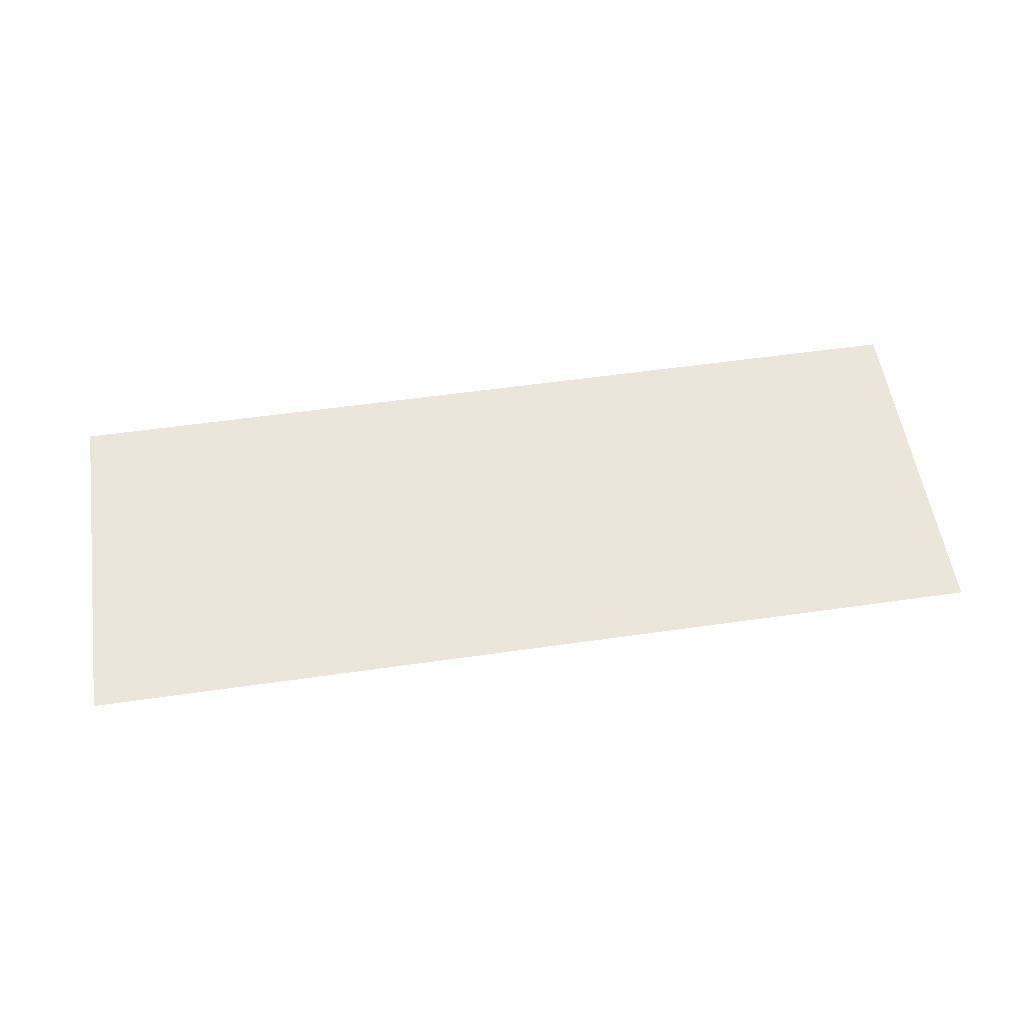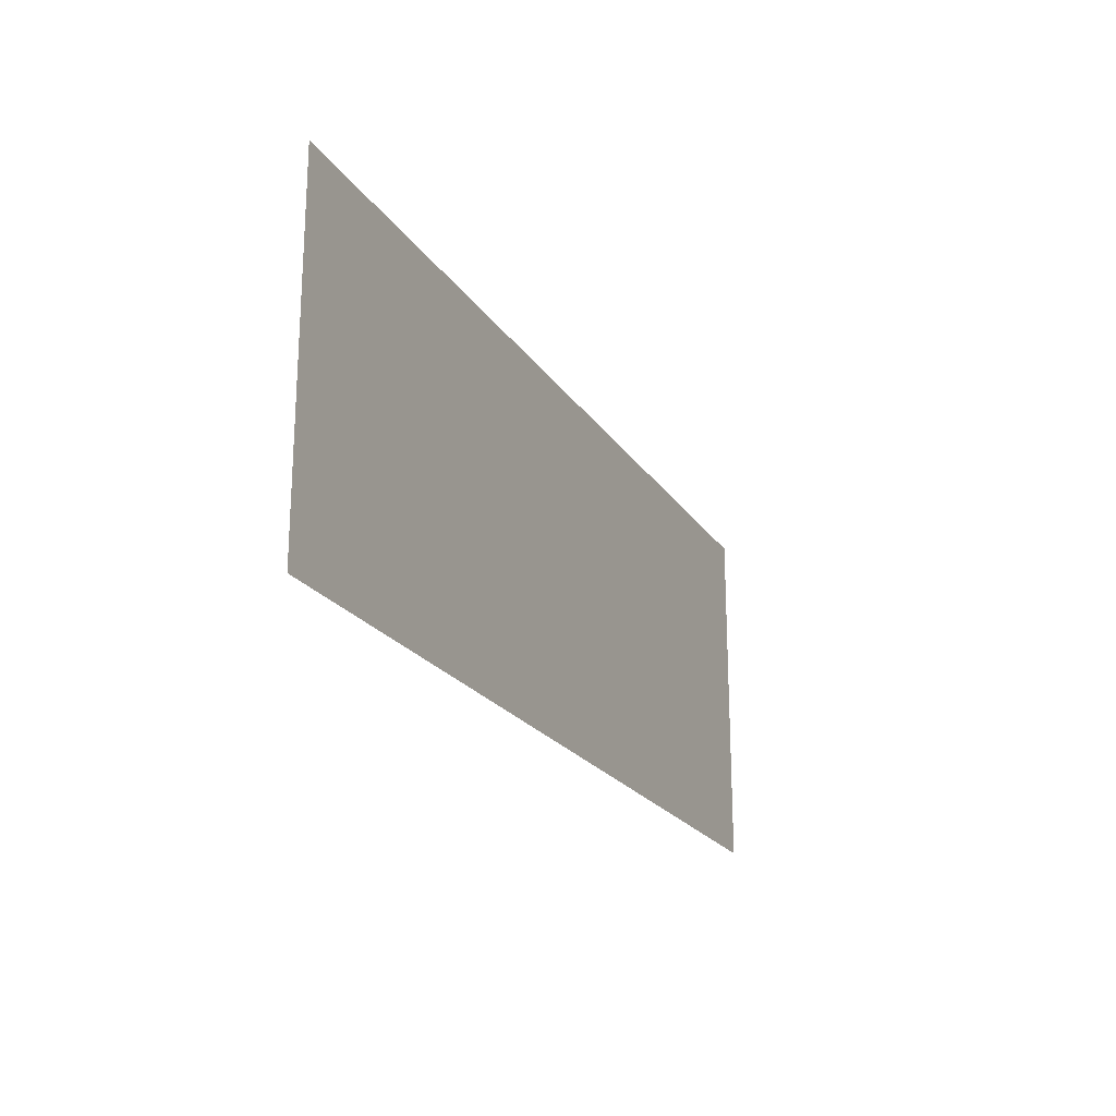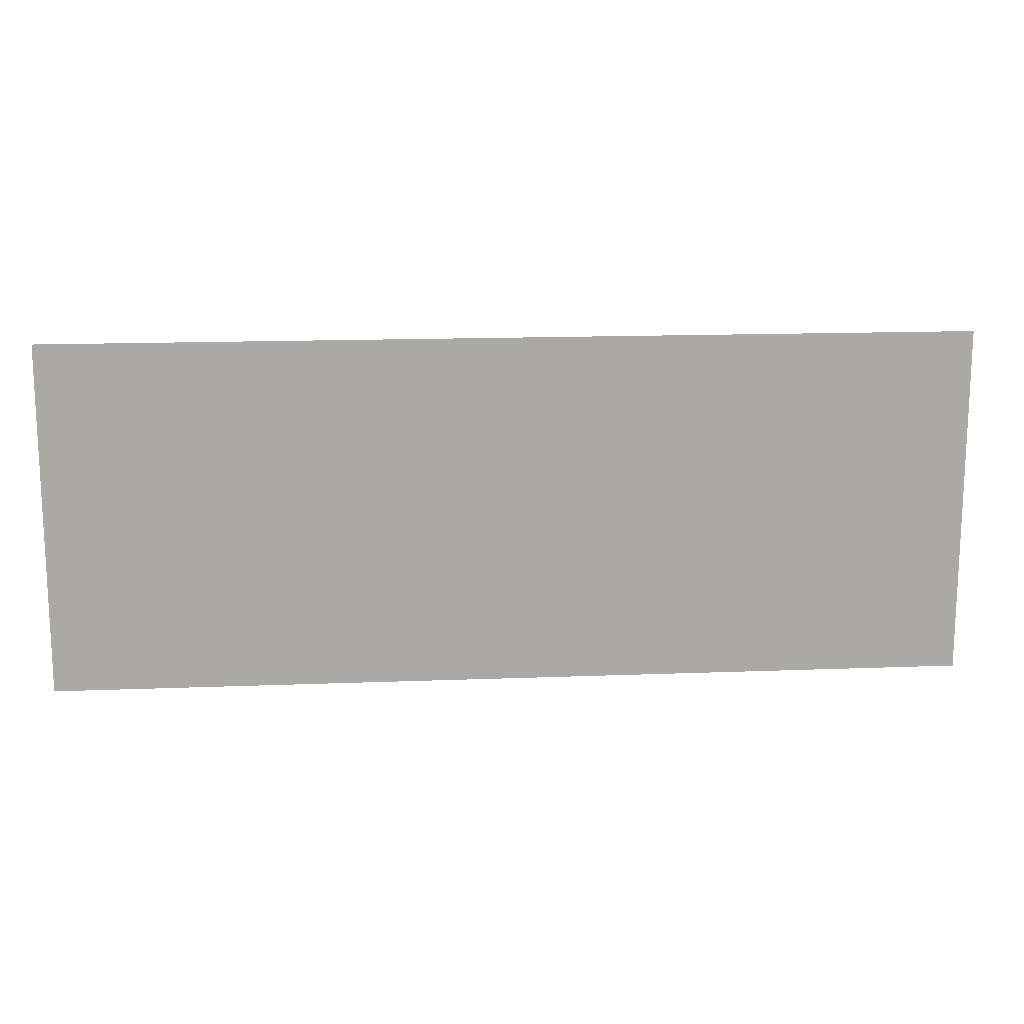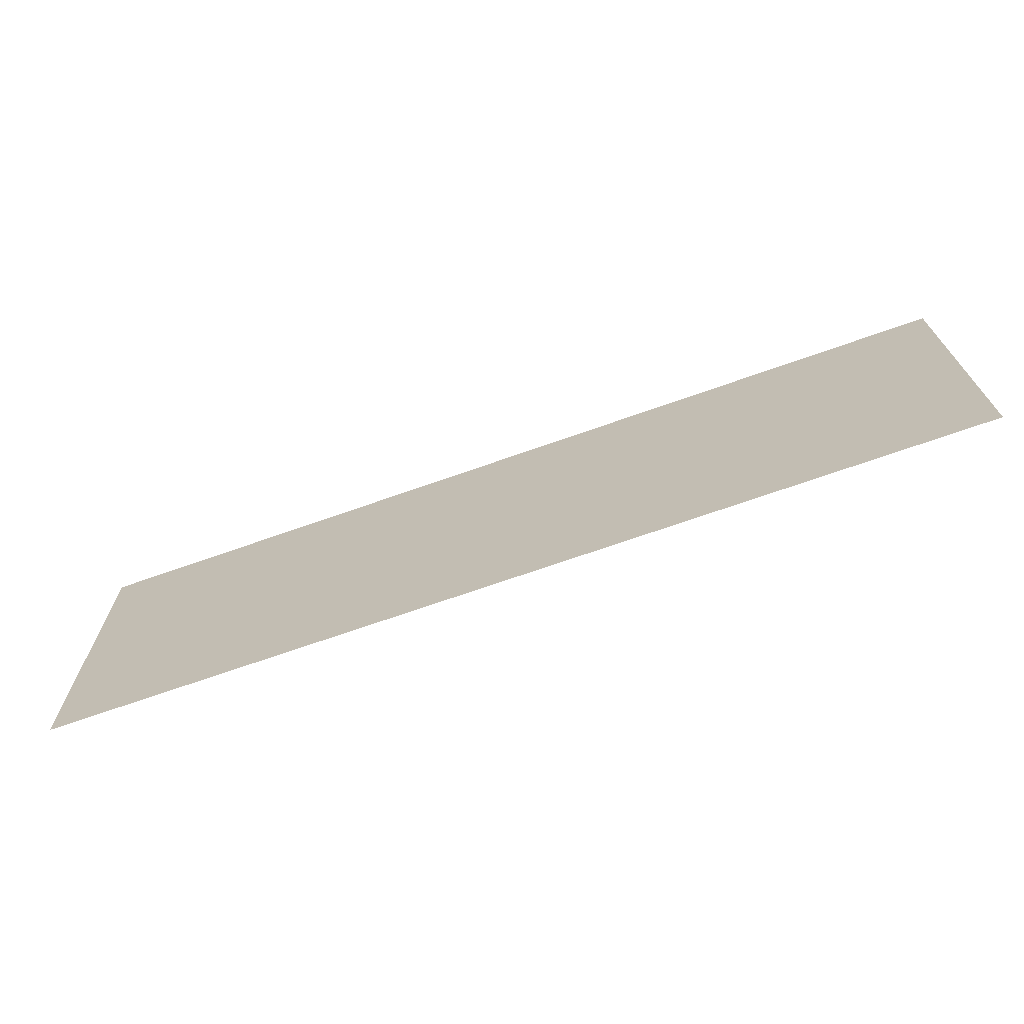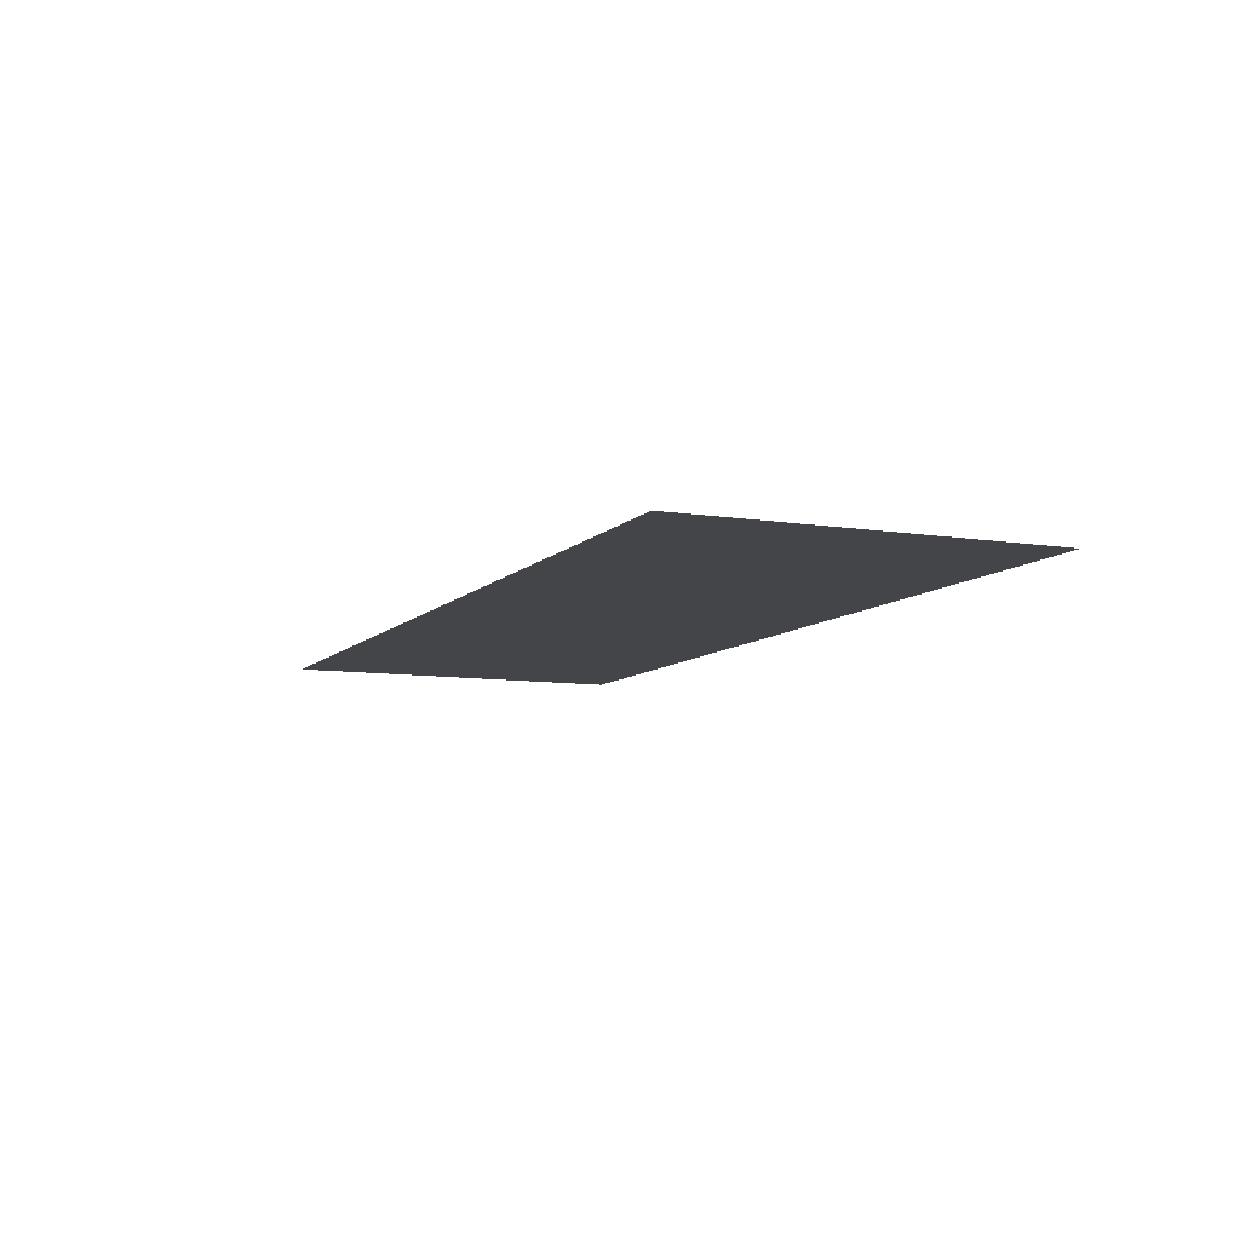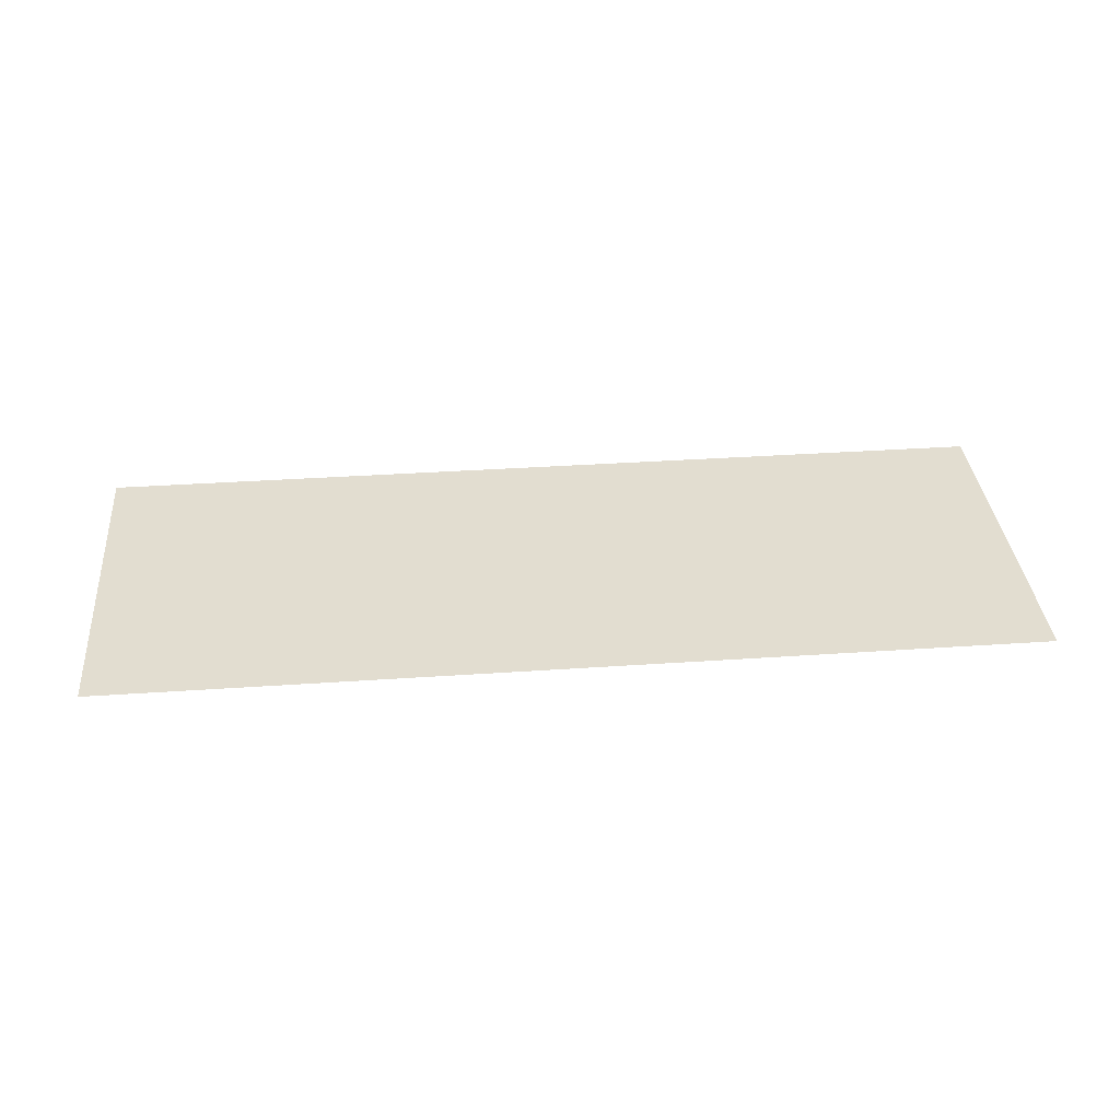
<metadata>
{"format":"obj","ext":"obj","renderer":"f3d","projection":"perspective","resolution":1024,"background":"white","views":[{"elev":55.1,"azim":-8.6,"up":"+Y"},{"elev":-21.4,"azim":114.2,"up":"+Z"},{"elev":15.0,"azim":175.2,"up":"+Z"},{"elev":-69.9,"azim":19.5,"up":"+Z"},{"elev":-8.7,"azim":66.6,"up":"+Y"},{"elev":35.4,"azim":174.8,"up":"+Y"}]}
</metadata>
<code>
o wall_left_top.001_Plane.011
v 91.55 51.83 46.37
v 91.55 51.83 -13.97
v -66.44 51.83 -13.97
v -66.44 51.83 46.37
f 1 3 2
f 1 4 3

</code>
